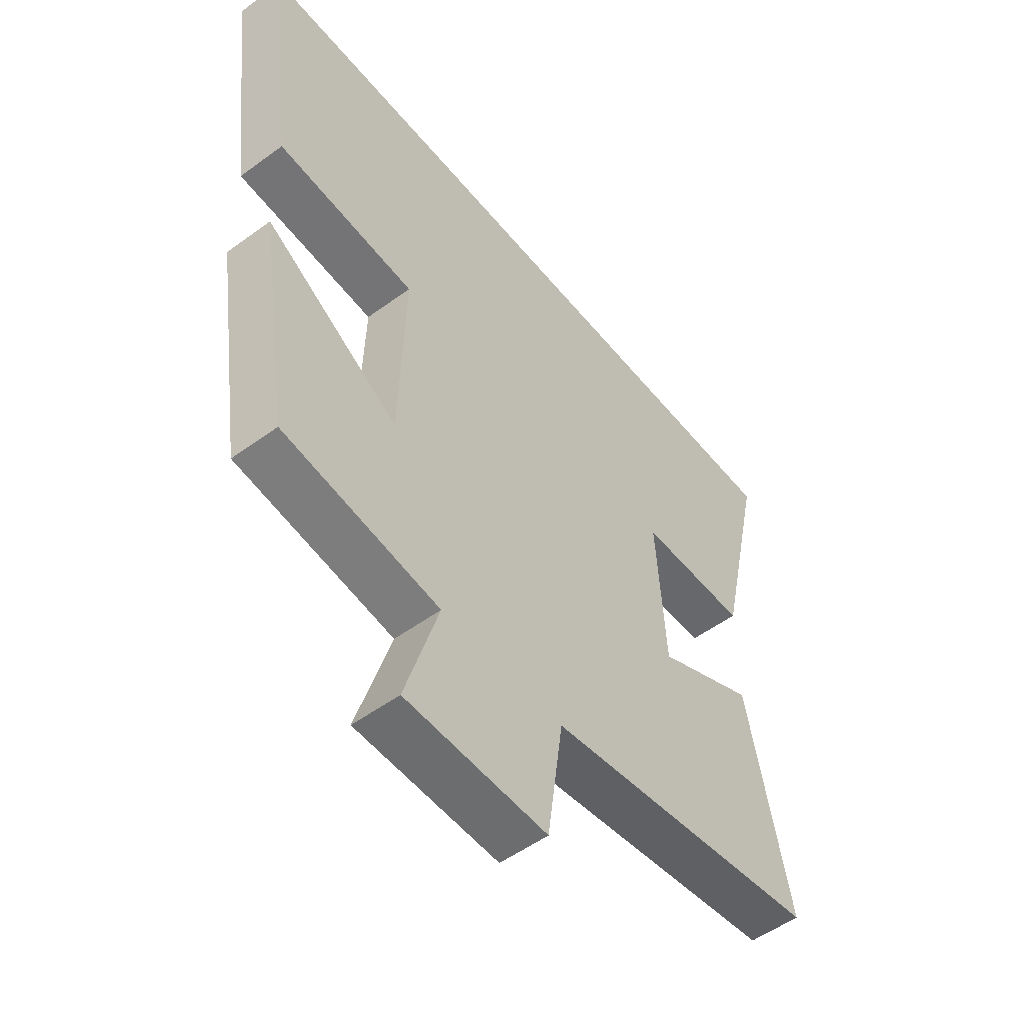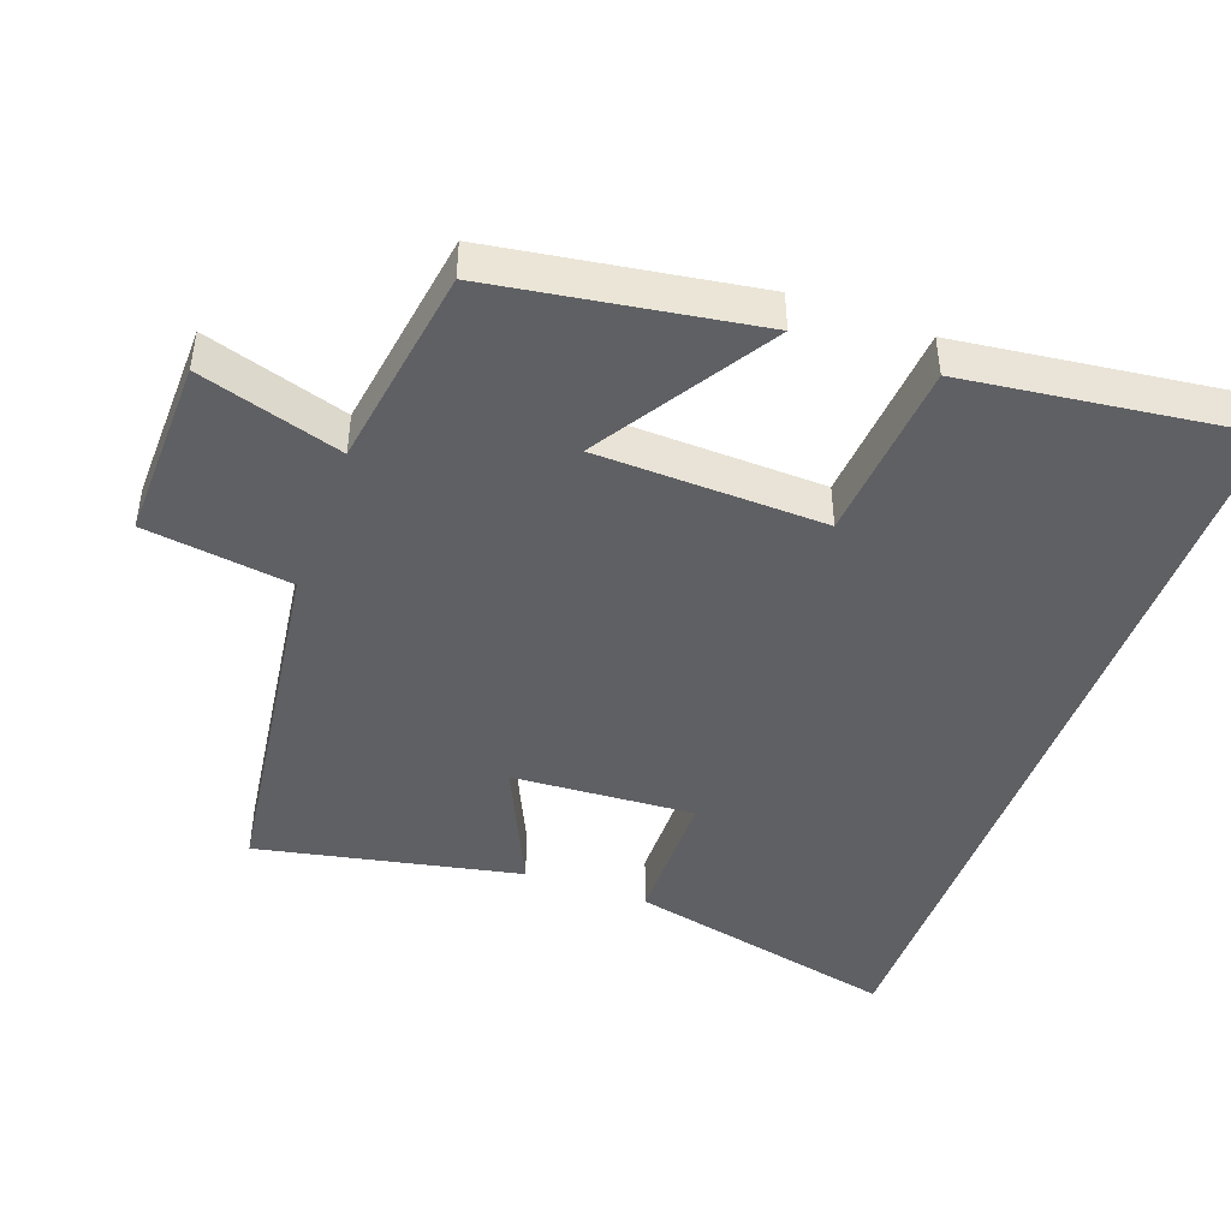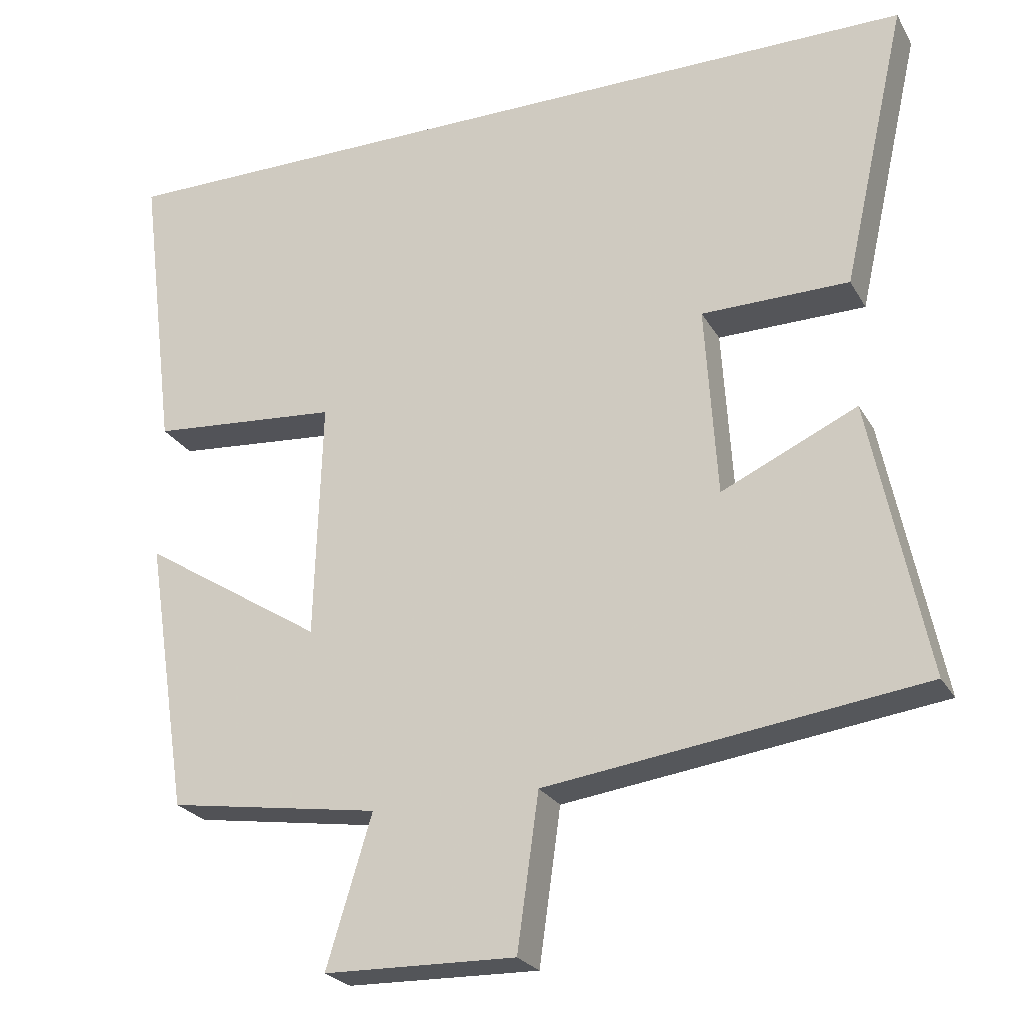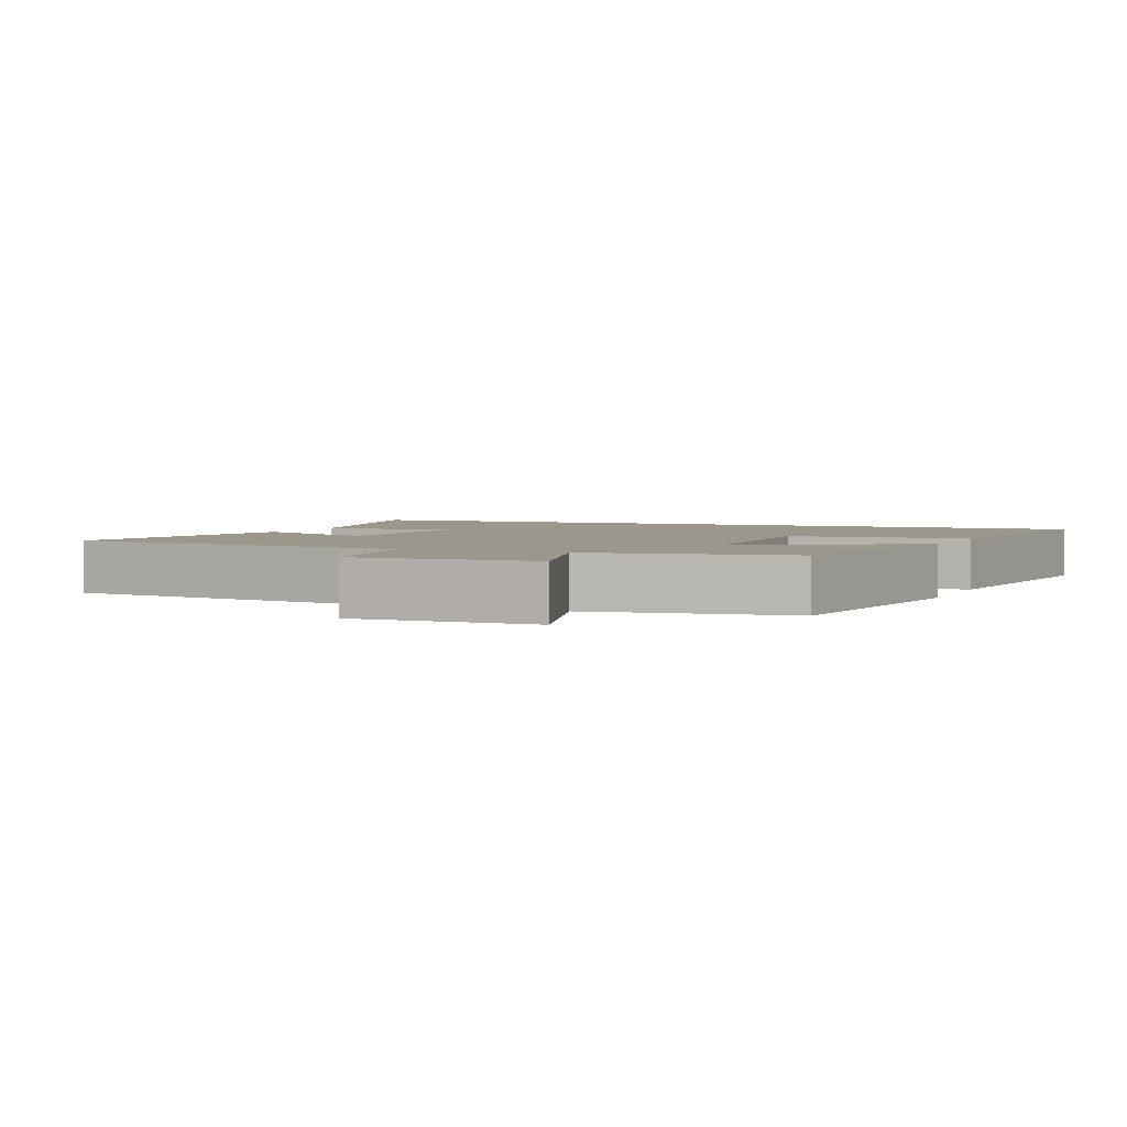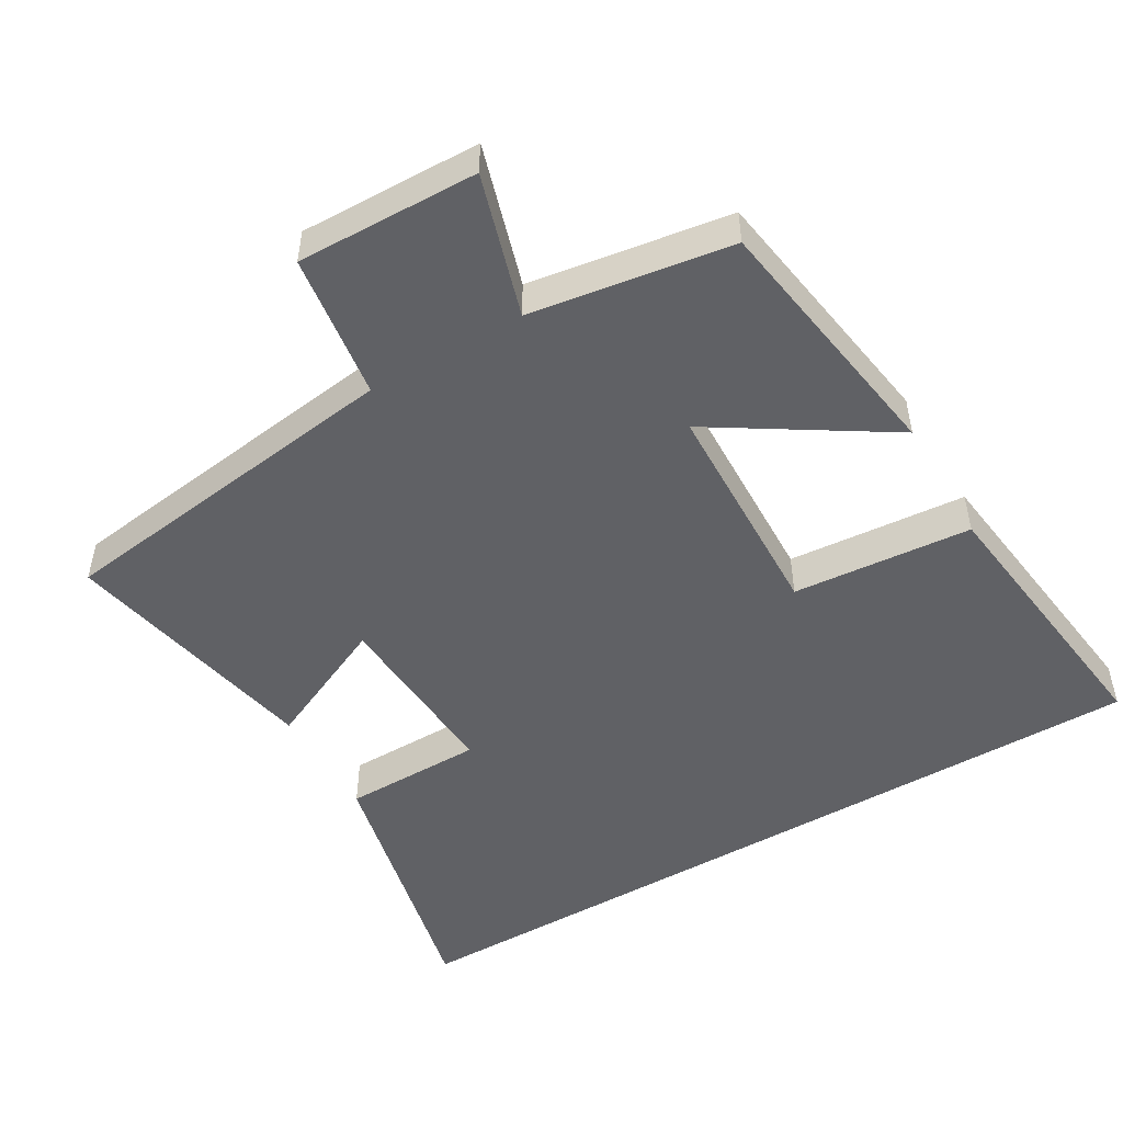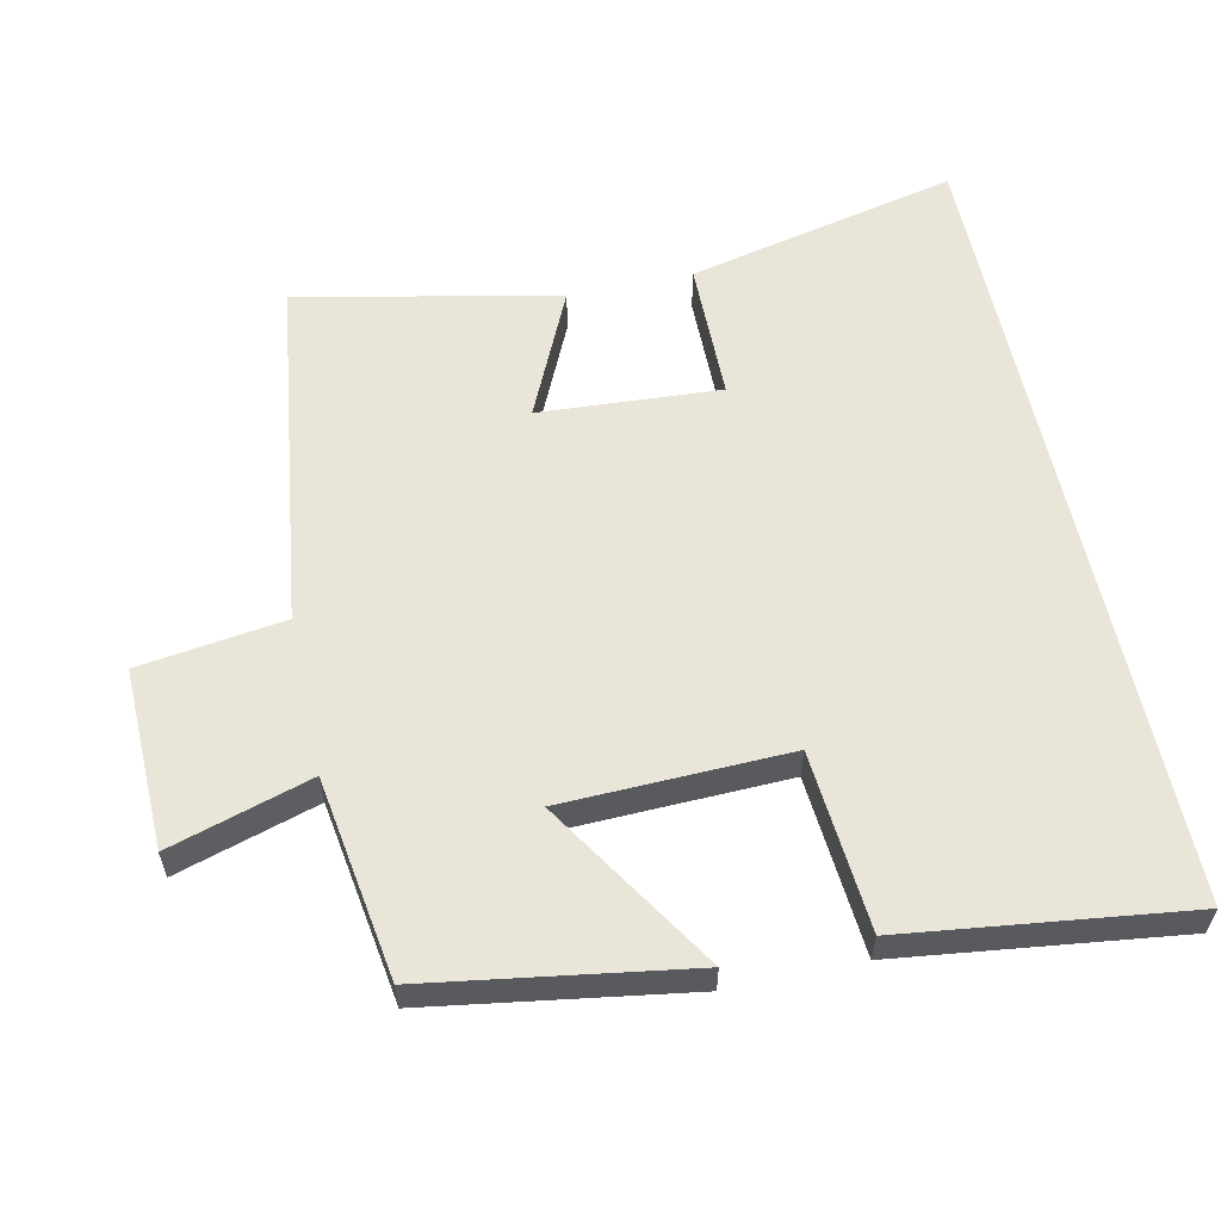
<metadata>
{"format":"obj","ext":"obj","renderer":"f3d","projection":"perspective","resolution":1024,"background":"white","views":[{"elev":-52.9,"azim":-51.8,"up":"+Z"},{"elev":-45.2,"azim":-109.9,"up":"+Y"},{"elev":-24.6,"azim":23.3,"up":"+Z"},{"elev":2.9,"azim":-157.0,"up":"+Y"},{"elev":-49.9,"azim":-149.6,"up":"+Y"},{"elev":58.5,"azim":-102.1,"up":"+Y"}]}
</metadata>
<code>
v 0.587 0.07 0.5
v 0.5 0.07 0.115
v 0.301 0.07 0.113
v 0.317 0.07 -0.145
v 0.5 0.07 -0.061
v 0.576 0.07 -0.432
v 0.069 0.07 -0.5
v 0.04 0.07 -0.707
v -0.218 0.07 -0.701
v -0.157 0.07 -0.5
v -0.443 0.07 -0.456
v -0.5 0.07 -0.087
v -0.255 0.07 -0.242
v -0.245 0.07 0.08
v -0.5 0.07 0.101
v -0.55 0.07 0.5
v 0.587 0 0.5
v 0.5 0 0.115
v 0.301 0 0.113
v 0.317 0 -0.145
v 0.5 0 -0.061
v 0.576 0 -0.432
v 0.069 0 -0.5
v 0.04 0 -0.707
v -0.218 0 -0.701
v -0.157 0 -0.5
v -0.443 0 -0.456
v -0.5 0 -0.087
v -0.255 0 -0.242
v -0.245 0 0.08
v -0.5 0 0.101
v -0.55 0 0.5
f 14 15 16 1
f 13 14 1
f 10 11 12 13
f 10 13 1
f 7 8 9 10
f 4 5 6 7
f 3 4 7 10
f 1 2 3
f 1 3 10
f 17 32 31 30
f 17 30 29
f 29 28 27 26
f 17 29 26
f 26 25 24 23
f 23 22 21 20
f 26 23 20 19
f 19 18 17
f 26 19 17
f 1 17 18 2
f 2 18 19 3
f 3 19 20 4
f 4 20 21 5
f 5 21 22 6
f 6 22 23 7
f 7 23 24 8
f 8 24 25 9
f 9 25 26 10
f 10 26 27 11
f 11 27 28 12
f 12 28 29 13
f 13 29 30 14
f 14 30 31 15
f 15 31 32 16
f 16 32 17 1

</code>
